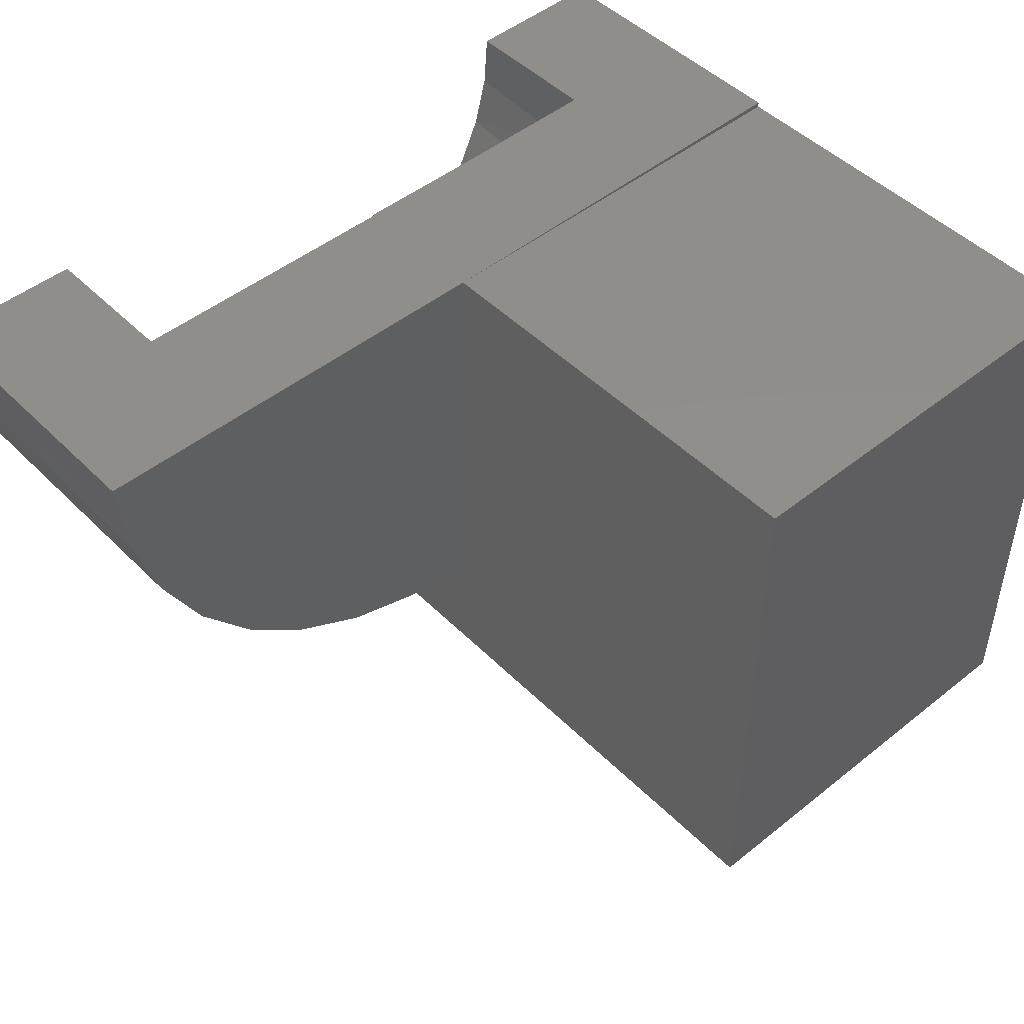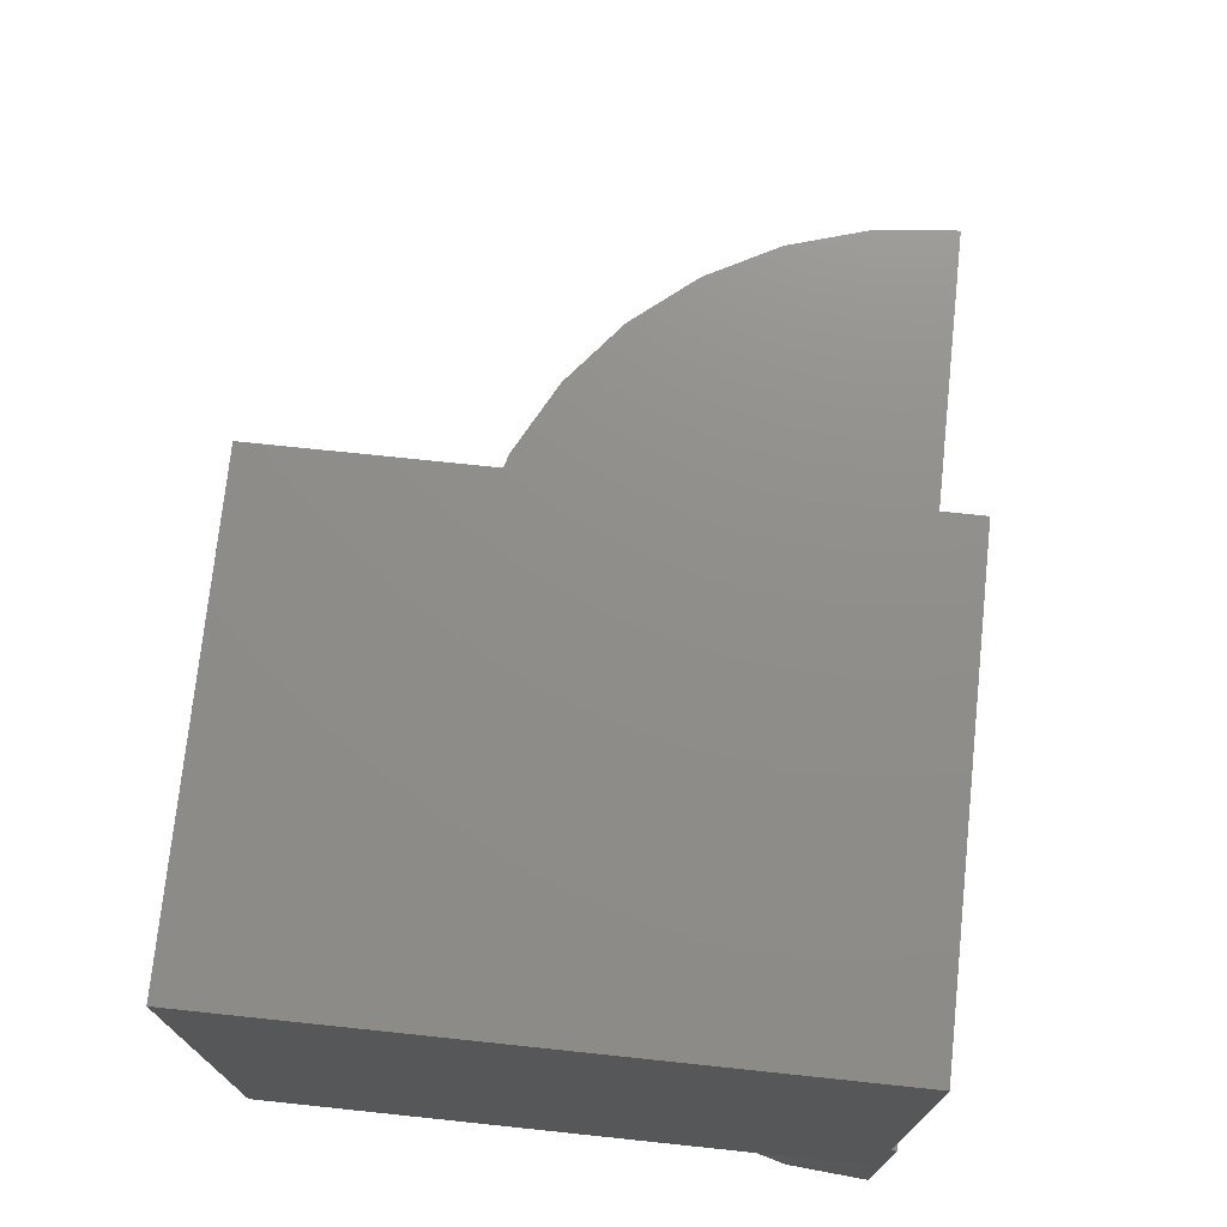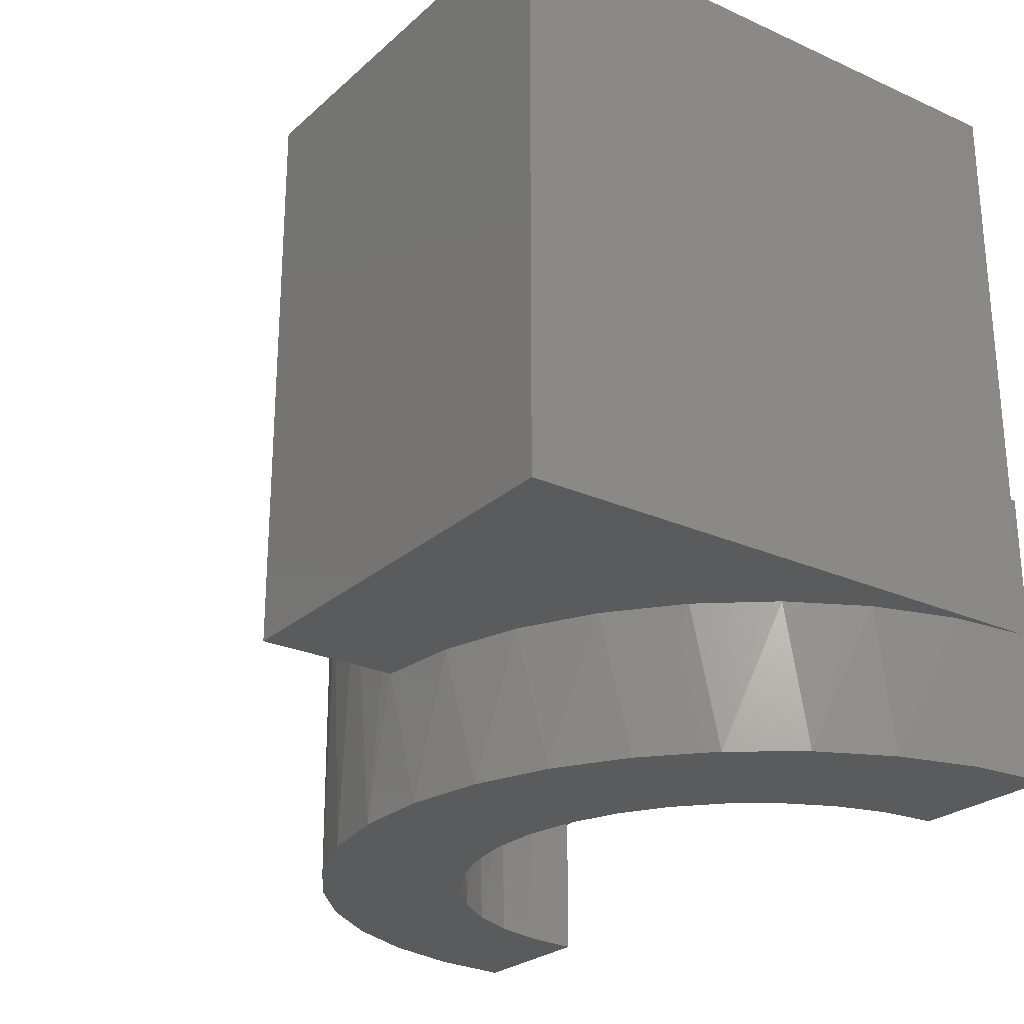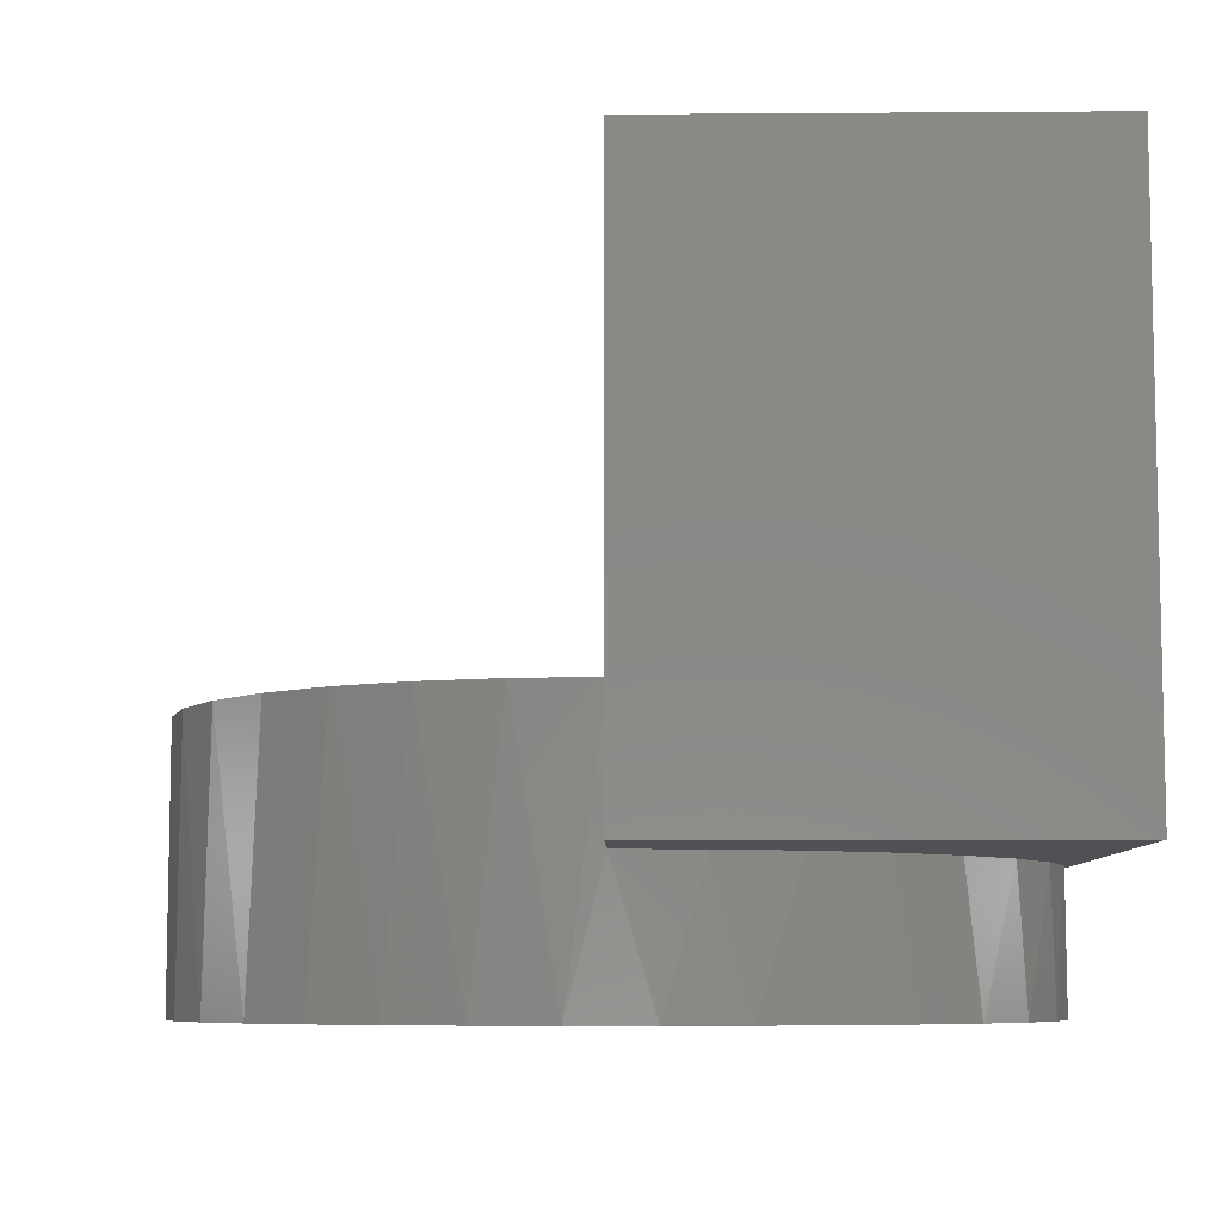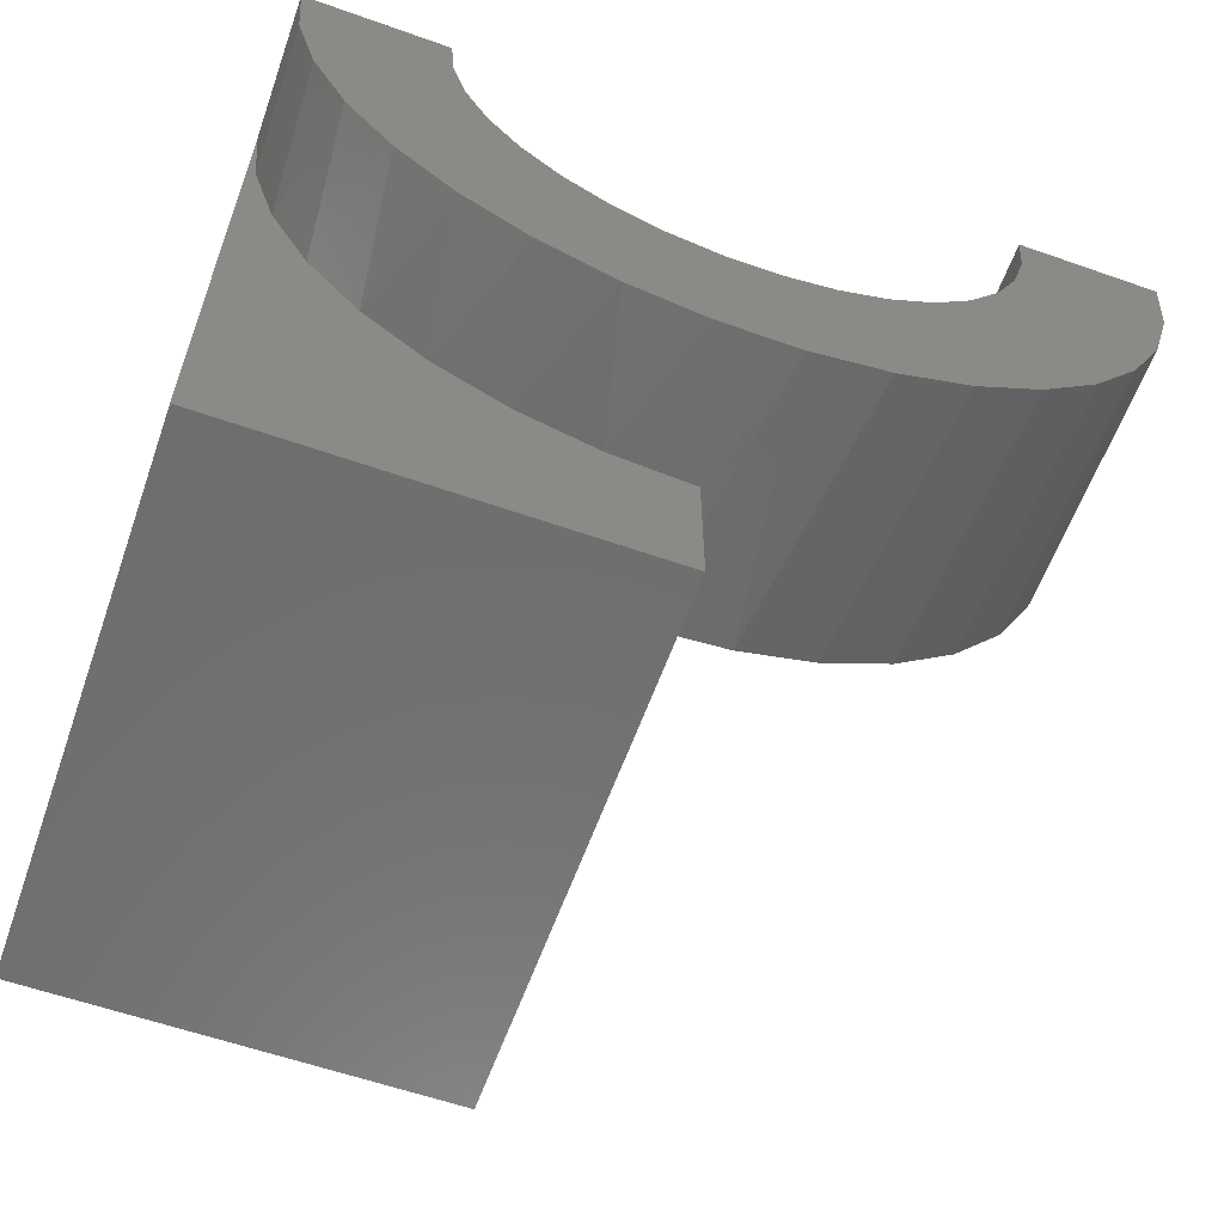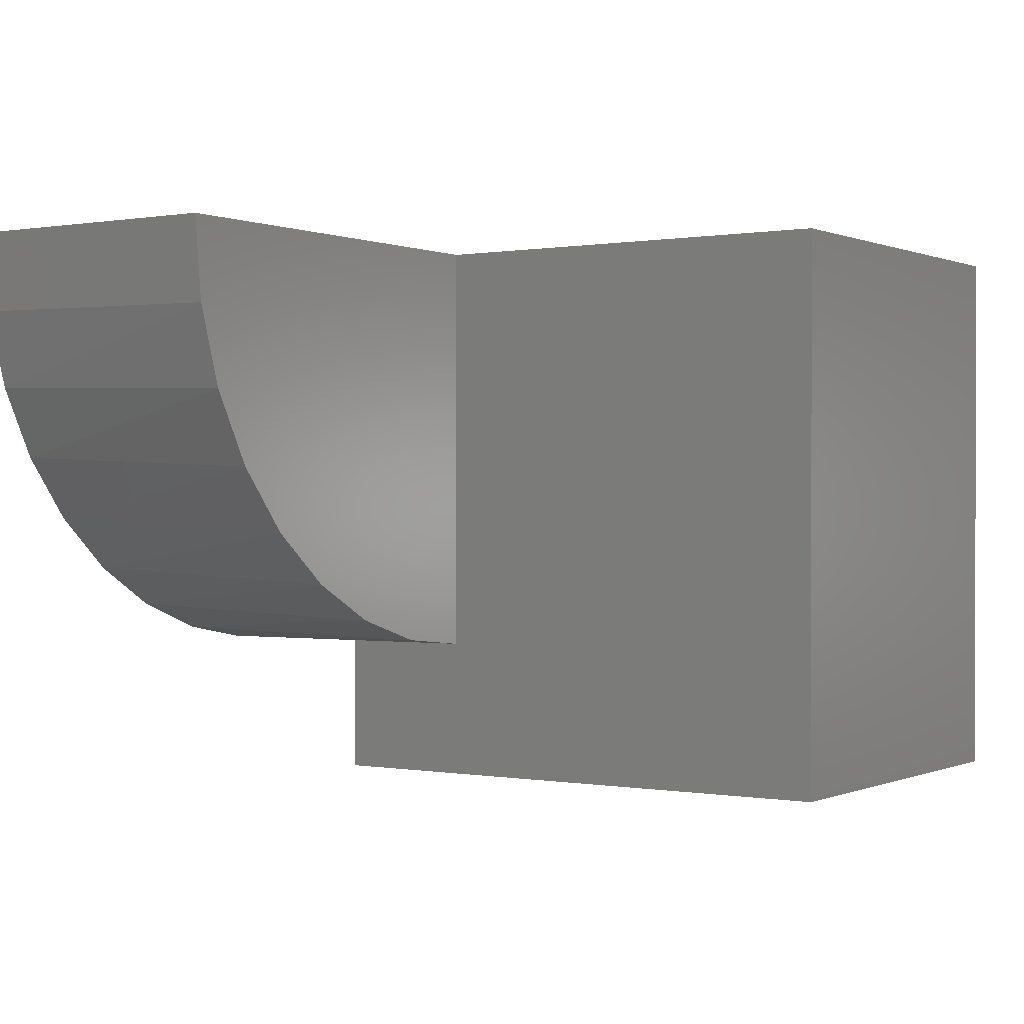
<metadata>
{"format":"stl","ext":"stl","renderer":"f3d","projection":"perspective","resolution":1024,"background":"white","views":[{"elev":47.7,"azim":-42.0,"up":"+Y"},{"elev":73.6,"azim":96.0,"up":"+Z"},{"elev":-25.5,"azim":54.3,"up":"+Z"},{"elev":-7.6,"azim":1.1,"up":"+Z"},{"elev":-60.0,"azim":160.3,"up":"+Y"},{"elev":0.2,"azim":-56.4,"up":"+Y"}]}
</metadata>
<code>
# stl→obj: 89 verts, 174 faces
v 0.75 3.484e-17 0.6263
v 0.375 1.402e-17 0.6263
v 0.75 -0.5 0.6263
v 0.375 -0.5 0.6263
v 0.75 -6.793e-18 0.2513
v 0.375 -2.761e-17 0.2513
v 0.75 -7.085e-18 0.2487
v 0.375 -2.79e-17 0.2487
v 0.75 -0.5 0.2513
v 0.375 -0.5 0.2513
v 0.75 -0.5 0.125
v 0.375 -0.5 0.125
v 0.375 -0.375 0.125
v 0.4482 -0.3678 0.125
v 0.5185 -0.3465 0.125
v 0.5833 -0.3118 0.125
v 0.6402 -0.2652 0.125
v 0.6868 -0.2083 0.125
v 0.7215 -0.1435 0.125
v 0.7428 -0.07316 0.125
v 0.75 2.082e-17 0.125
v 0.375 -4.163e-17 0.125
v 0.6237 -2.783e-17 0.125
v 0.6189 -0.04852 0.125
v 0.6048 -0.09517 0.125
v 0.5818 -0.1382 0.125
v 0.5508 -0.1758 0.125
v 0.5132 -0.2068 0.125
v 0.4702 -0.2298 0.125
v 0.4235 -0.2439 0.125
v 0.375 -0.2487 0.125
v 0.375 -0.375 0.2487
v 0.375 -4.149e-17 0.1263
v 0.375 -0.2487 0.1263
v 0.6237 1.6e-16 0.1263
v 0.62 -0.04286 0
v 0.6079 -0.08731 0
v 0.5878 -0.1288 0
v 0.5604 -0.1658 0
v 0.5266 -0.1971 0
v 0.4876 -0.2217 0
v 0.4448 -0.2387 0
v 0.3996 -0.2475 0
v 0.3082 -0.2395 0
v 0.3265 -0.2439 0.1263
v 0.3535 -0.2478 0
v 0.2798 -0.2298 0.1263
v 0.2651 -0.2231 0
v 0.2368 -0.2068 0.1263
v 0.2259 -0.199 0
v 0.1992 -0.1758 0.1263
v 0.1917 -0.1681 0
v 0.1682 -0.1382 0.1263
v 0.1638 -0.1314 0
v 0.1452 -0.09517 0.1263
v 0.1432 -0.09017 0
v 0.1311 -0.04852 0.1263
v 0.6237 0.003064 4.748e-17
v 0.6237 0.003064 0.1263
v 0.1306 -0.04587 0
v 0.1263 0 -7.735e-18
v 0.1263 0 0.1263
v 0.75 0.00462 0.2487
v 1.523e-17 0 0.2487
v 0.007206 -0.07316 0.2487
v 0.02855 -0.1435 0.2487
v 0.0632 -0.2083 0.2487
v 0.1098 -0.2652 0.2487
v 0.1667 -0.3118 0.2487
v 0.2315 -0.3465 0.2487
v 0.3018 -0.3678 0.2487
v 0.7444 -0.06463 1.388e-17
v 0.7261 -0.1317 1.388e-17
v 0.6958 -0.1942 1.388e-17
v 0.6545 -0.25 1.388e-17
v 0.6036 -0.2973 1.388e-17
v 0.5448 -0.3343 1.388e-17
v 0.4802 -0.3599 1.388e-17
v 0.412 -0.3732 1.388e-17
v 0.3426 -0.3736 1.388e-17
v 0.2742 -0.3612 1.388e-17
v 0.2093 -0.3364 1.388e-17
v 0.1501 -0.3001 1.388e-17
v 0.09861 -0.2534 1.388e-17
v 0.0566 -0.1981 1.388e-17
v 0.02552 -0.136 1.388e-17
v 0.75 0.00462 5.522e-17
v 0 0 0
v 0.006435 -0.06917 1.388e-17
f 1 2 3
f 3 2 4
f 1 5 2
f 2 5 6
f 5 7 6
f 6 7 8
f 5 1 9
f 9 1 3
f 3 4 9
f 9 4 10
f 9 10 11
f 11 10 12
f 2 6 4
f 4 6 10
f 11 12 13
f 11 13 14
f 11 14 15
f 11 15 16
f 11 16 17
f 11 17 18
f 11 18 19
f 11 19 20
f 11 20 21
f 22 23 24
f 22 24 25
f 22 25 26
f 22 26 27
f 22 27 28
f 22 28 29
f 22 29 30
f 22 30 31
f 6 8 32
f 13 12 32
f 32 12 10
f 32 10 6
f 33 22 34
f 34 22 31
f 22 33 23
f 23 33 35
f 36 24 23
f 24 36 37
f 37 25 24
f 25 37 38
f 38 26 25
f 26 38 39
f 39 27 26
f 27 39 40
f 40 28 27
f 28 40 41
f 41 29 28
f 29 41 42
f 42 30 29
f 30 42 43
f 44 45 46
f 47 45 44
f 48 47 44
f 49 47 48
f 50 49 48
f 51 49 50
f 52 51 50
f 53 51 52
f 54 53 52
f 55 53 54
f 56 55 54
f 57 55 56
f 31 30 43
f 31 43 46
f 31 46 45
f 31 45 34
f 58 36 23
f 58 23 35
f 58 35 59
f 56 60 57
f 57 60 61
f 57 61 62
f 33 59 35
f 33 34 45
f 33 45 47
f 33 47 49
f 33 49 51
f 33 51 53
f 33 53 55
f 33 55 57
f 33 57 62
f 7 63 8
f 8 64 65
f 8 65 66
f 8 66 67
f 8 67 68
f 8 68 69
f 8 69 70
f 8 70 71
f 8 71 32
f 21 20 72
f 73 72 20
f 20 19 73
f 74 73 19
f 19 18 74
f 75 74 18
f 18 17 75
f 76 75 17
f 17 16 76
f 77 76 16
f 16 15 77
f 78 77 15
f 15 14 78
f 79 78 14
f 32 71 80
f 80 71 81
f 81 71 70
f 81 70 82
f 82 70 69
f 82 69 83
f 83 69 68
f 83 68 84
f 84 68 67
f 84 67 85
f 85 67 66
f 85 66 86
f 86 66 65
f 13 32 80
f 13 80 79
f 13 79 14
f 87 63 7
f 87 7 21
f 87 21 72
f 64 88 65
f 65 88 89
f 65 89 86
f 87 58 63
f 63 58 59
f 63 59 8
f 8 59 33
f 88 64 61
f 61 64 62
f 64 8 62
f 62 8 33
f 11 21 9
f 9 21 7
f 9 7 5
f 79 80 78
f 75 76 83
f 75 83 84
f 75 84 46
f 75 46 43
f 75 43 42
f 75 42 41
f 75 41 40
f 75 40 74
f 84 85 50
f 84 50 48
f 84 48 44
f 84 44 46
f 38 37 73
f 73 37 36
f 73 36 72
f 72 36 58
f 72 58 87
f 40 39 74
f 74 39 38
f 74 38 73
f 80 81 78
f 78 81 82
f 78 82 77
f 77 82 83
f 77 83 76
f 56 89 60
f 60 89 88
f 60 88 61
f 50 85 52
f 52 85 86
f 52 86 54
f 54 86 89
f 54 89 56

</code>
